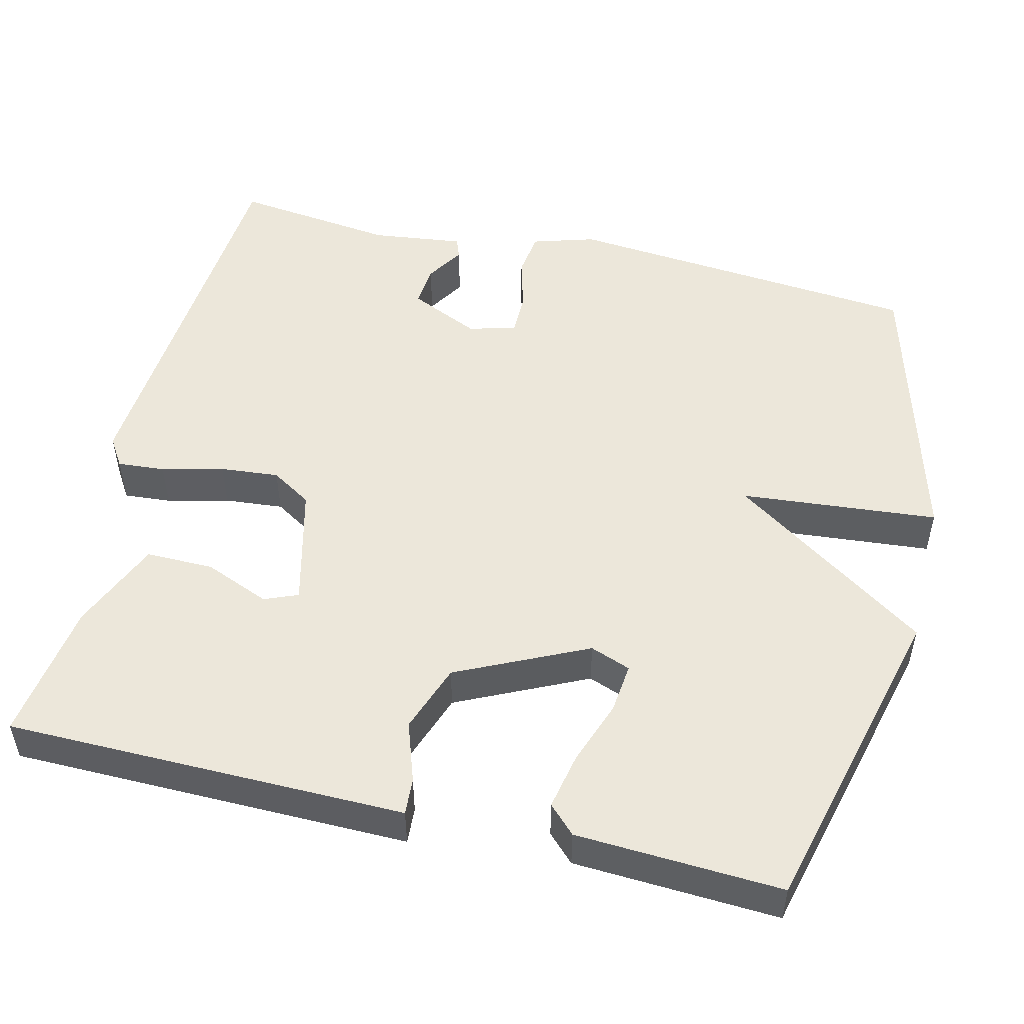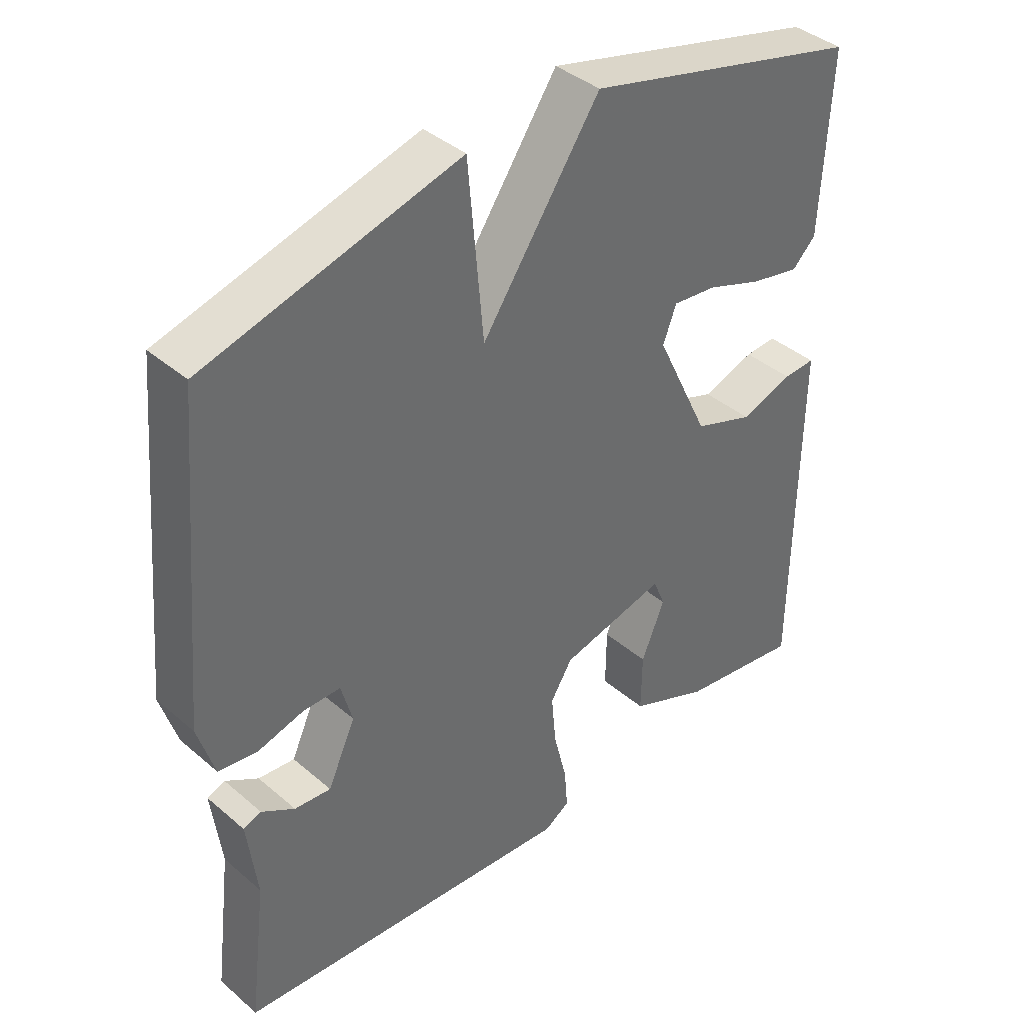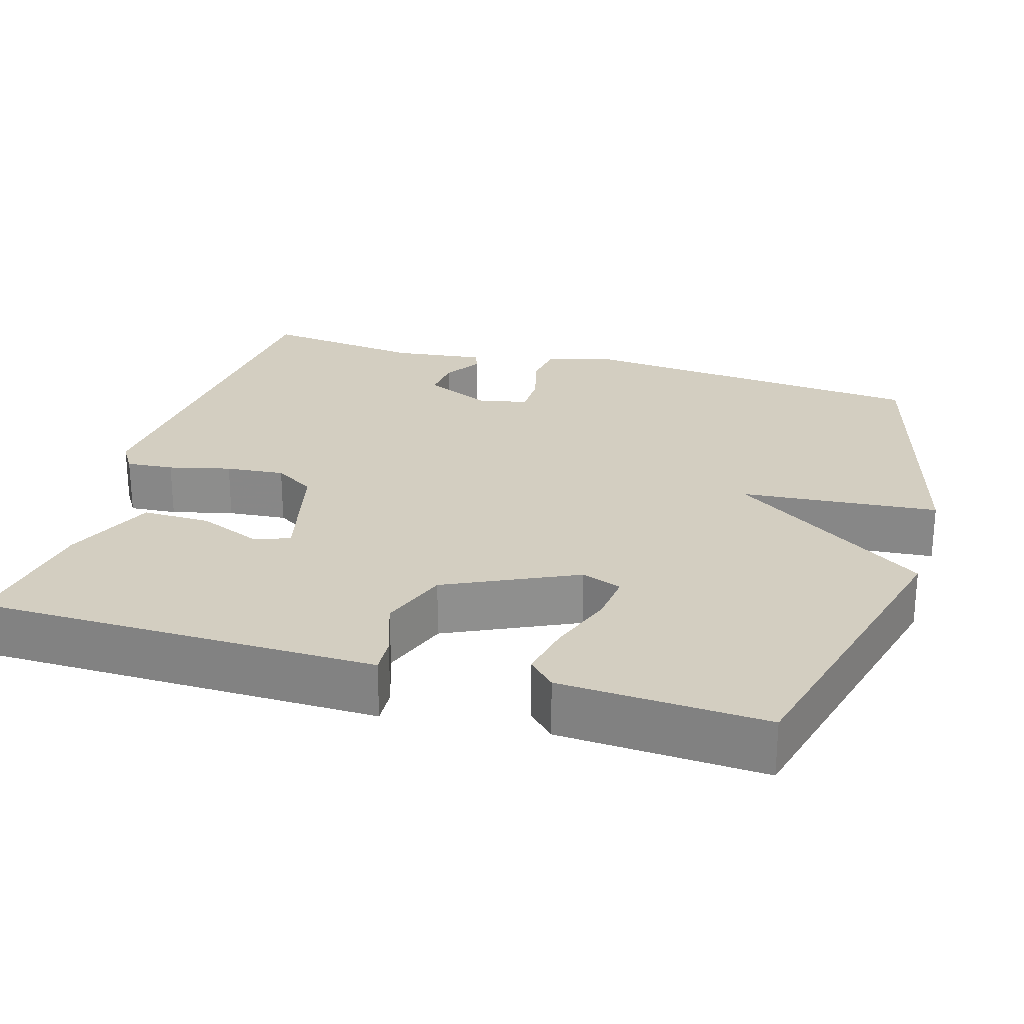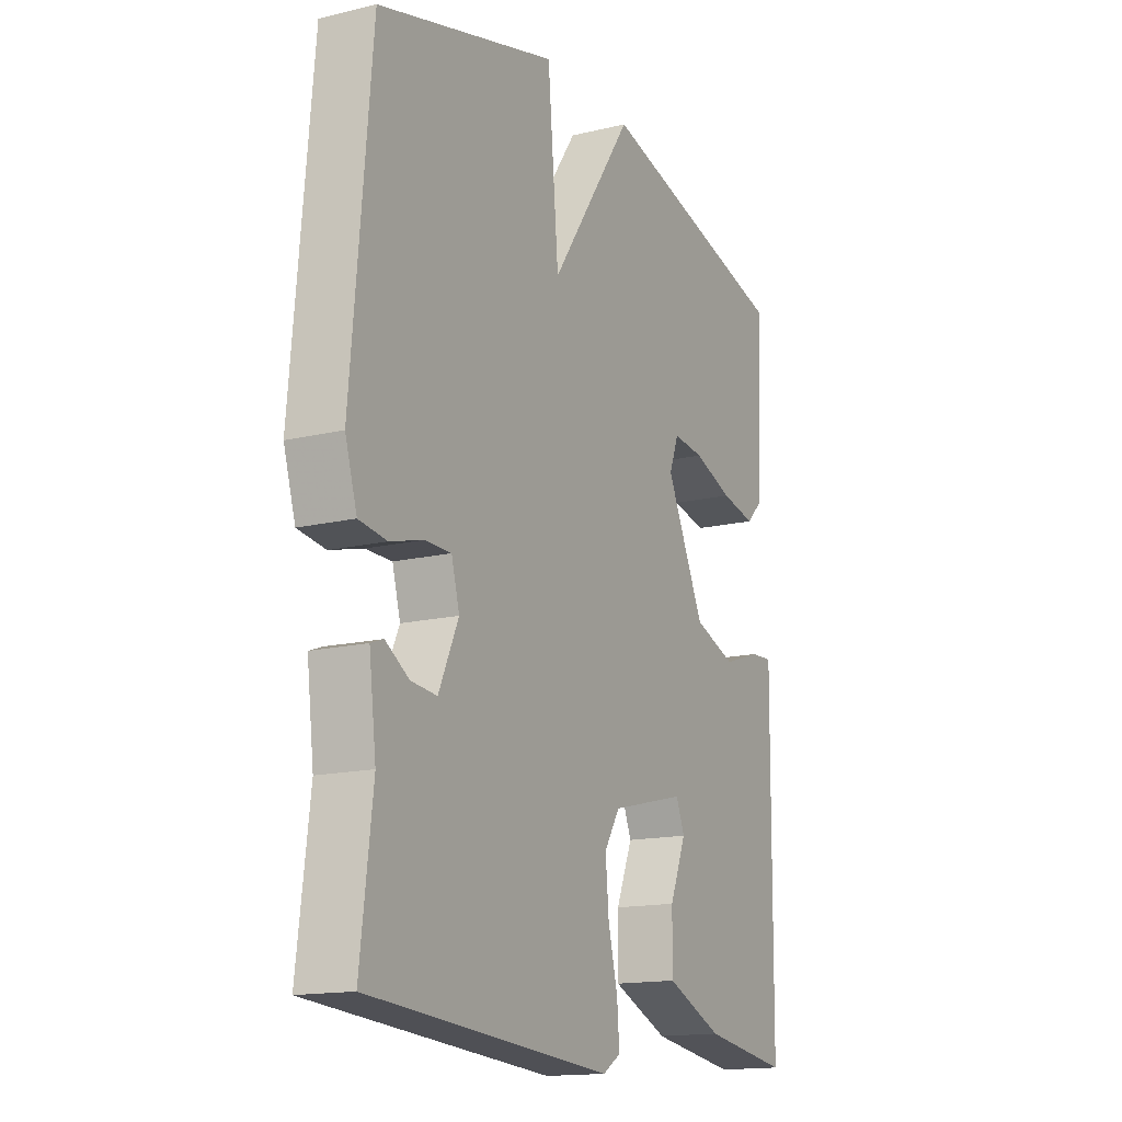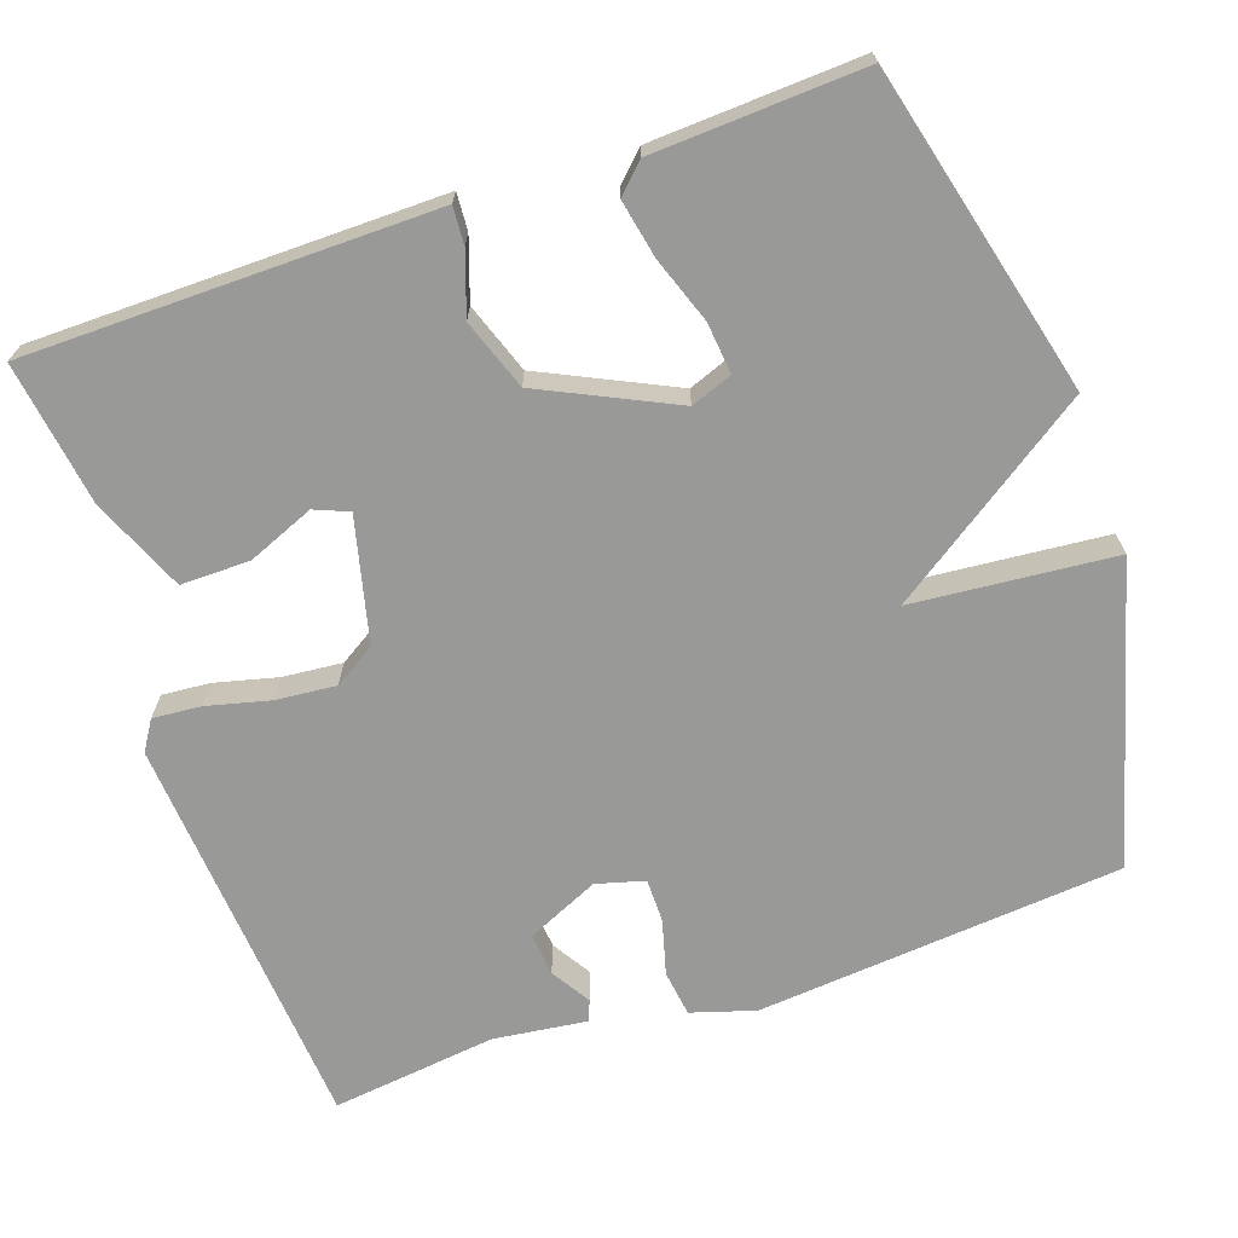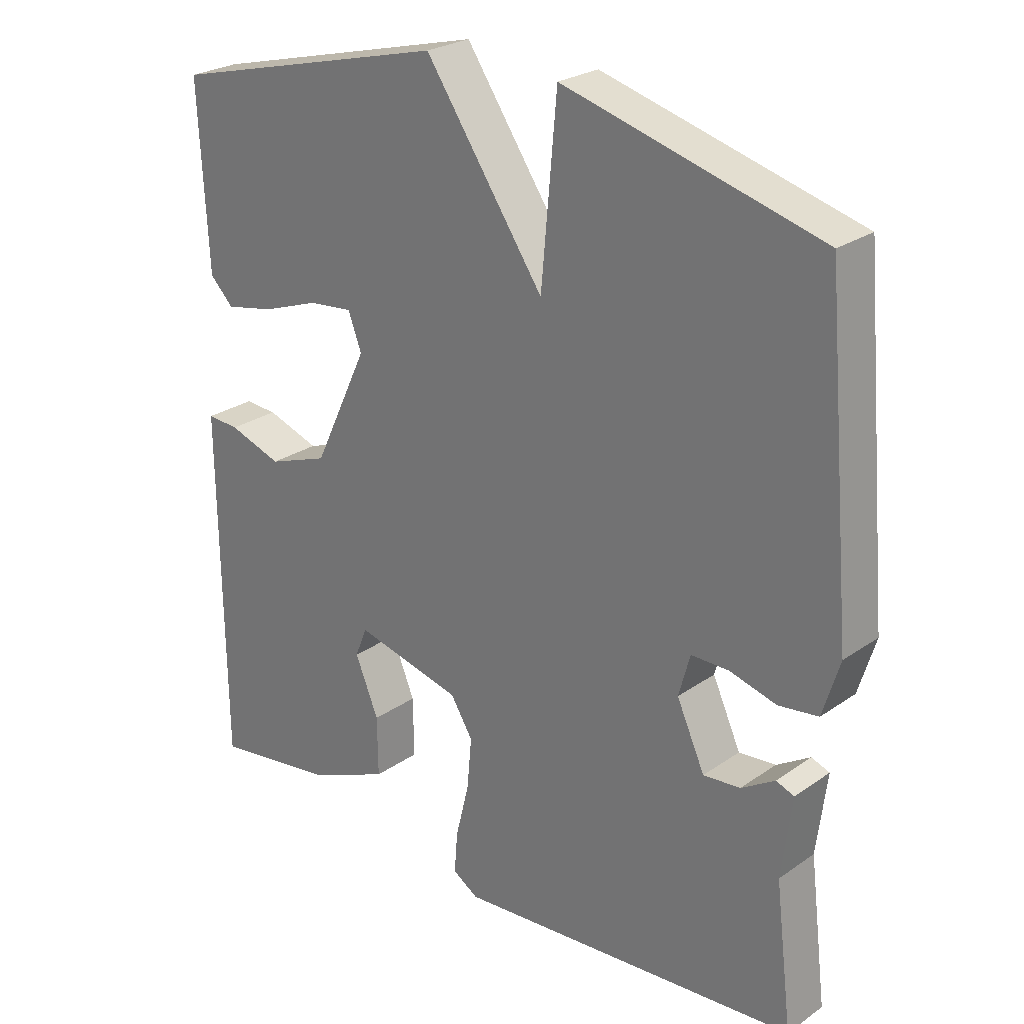
<metadata>
{"format":"obj","ext":"obj","renderer":"f3d","projection":"perspective","resolution":1024,"background":"white","views":[{"elev":51.1,"azim":-76.4,"up":"+Y"},{"elev":39.6,"azim":136.7,"up":"+Z"},{"elev":25.2,"azim":-73.4,"up":"+Y"},{"elev":-15.3,"azim":117.1,"up":"+Z"},{"elev":-68.8,"azim":-71.0,"up":"+Y"},{"elev":25.5,"azim":42.1,"up":"+Z"}]}
</metadata>
<code>
v -0.5 0.07 0.5
v -0.082 0.07 0.605
v 0.095 0.07 0.346
v 0.118 0.07 0.605
v 0.5 0.07 0.5
v 0.542 0.07 0.031
v 0.517 0.07 -0.051
v 0.458 0.07 -0.059
v 0.388 0.07 -0.04
v 0.332 0.07 -0.04
v 0.315 0.07 -0.102
v 0.357 0.07 -0.194
v 0.412 0.07 -0.189
v 0.462 0.07 -0.158
v 0.489 0.07 -0.168
v 0.474 0.07 -0.288
v 0.5 0.07 -0.5
v -0.016 0.07 -0.54
v -0.054 0.07 -0.516
v -0.049 0.07 -0.454
v -0.029 0.07 -0.373
v -0.022 0.07 -0.296
v -0.055 0.07 -0.243
v -0.214 0.07 -0.204
v -0.232 0.07 -0.248
v -0.197 0.07 -0.333
v -0.196 0.07 -0.422
v -0.316 0.07 -0.473
v -0.5 0.07 -0.5
v -0.504 0.07 -0.076
v -0.505 0.07 0.023
v -0.457 0.07 0.02
v -0.378 0.07 -0.007
v -0.288 0.07 0.025
v -0.207 0.07 0.195
v -0.227 0.07 0.248
v -0.293 0.07 0.241
v -0.377 0.07 0.211
v -0.451 0.07 0.196
v -0.486 0.07 0.231
v -0.5 0 0.5
v -0.082 0 0.605
v 0.095 0 0.346
v 0.118 0 0.605
v 0.5 0 0.5
v 0.542 0 0.031
v 0.517 0 -0.051
v 0.458 0 -0.059
v 0.388 0 -0.04
v 0.332 0 -0.04
v 0.315 0 -0.102
v 0.357 0 -0.194
v 0.412 0 -0.189
v 0.462 0 -0.158
v 0.489 0 -0.168
v 0.474 0 -0.288
v 0.5 0 -0.5
v -0.016 0 -0.54
v -0.054 0 -0.516
v -0.049 0 -0.454
v -0.029 0 -0.373
v -0.022 0 -0.296
v -0.055 0 -0.243
v -0.214 0 -0.204
v -0.232 0 -0.248
v -0.197 0 -0.333
v -0.196 0 -0.422
v -0.316 0 -0.473
v -0.5 0 -0.5
v -0.504 0 -0.076
v -0.505 0 0.023
v -0.457 0 0.02
v -0.378 0 -0.007
v -0.288 0 0.025
v -0.207 0 0.195
v -0.227 0 0.248
v -0.293 0 0.241
v -0.377 0 0.211
v -0.451 0 0.196
v -0.486 0 0.231
f 40 1 2
f 39 40 2
f 38 39 2
f 37 38 2
f 36 37 2 3
f 35 36 3
f 34 35 3
f 30 31 32 33
f 29 30 33
f 28 29 33
f 27 28 33
f 26 27 33
f 25 26 33
f 24 25 33 34
f 23 24 34 3
f 19 20 21
f 18 19 21
f 17 18 21
f 16 17 21
f 16 21 22
f 13 14 15 16
f 16 22 23
f 13 16 23
f 12 13 23
f 7 8 9
f 6 7 9
f 5 6 9
f 4 5 9
f 3 4 9
f 3 9 10
f 11 12 23 3
f 3 10 11
f 42 41 80
f 42 80 79
f 42 79 78
f 42 78 77
f 43 42 77 76
f 43 76 75
f 43 75 74
f 73 72 71 70
f 73 70 69
f 73 69 68
f 73 68 67
f 73 67 66
f 73 66 65
f 74 73 65 64
f 43 74 64 63
f 61 60 59
f 61 59 58
f 61 58 57
f 61 57 56
f 62 61 56
f 56 55 54 53
f 63 62 56
f 63 56 53
f 63 53 52
f 49 48 47
f 49 47 46
f 49 46 45
f 49 45 44
f 49 44 43
f 50 49 43
f 43 63 52 51
f 51 50 43
f 1 41 42 2
f 2 42 43 3
f 3 43 44 4
f 4 44 45 5
f 5 45 46 6
f 6 46 47 7
f 7 47 48 8
f 8 48 49 9
f 9 49 50 10
f 10 50 51 11
f 11 51 52 12
f 12 52 53 13
f 13 53 54 14
f 14 54 55 15
f 15 55 56 16
f 16 56 57 17
f 17 57 58 18
f 18 58 59 19
f 19 59 60 20
f 20 60 61 21
f 21 61 62 22
f 22 62 63 23
f 23 63 64 24
f 24 64 65 25
f 25 65 66 26
f 26 66 67 27
f 27 67 68 28
f 28 68 69 29
f 29 69 70 30
f 30 70 71 31
f 31 71 72 32
f 32 72 73 33
f 33 73 74 34
f 34 74 75 35
f 35 75 76 36
f 36 76 77 37
f 37 77 78 38
f 38 78 79 39
f 39 79 80 40
f 40 80 41 1

</code>
